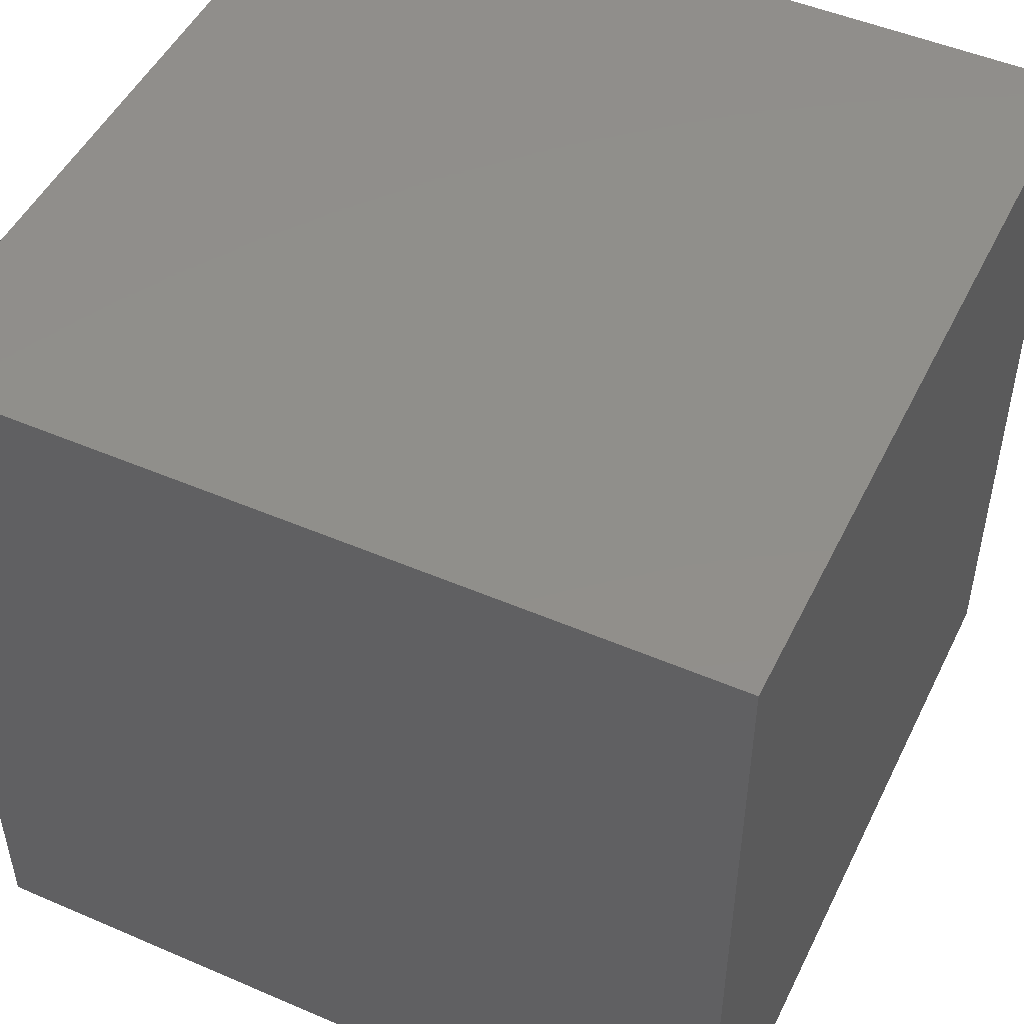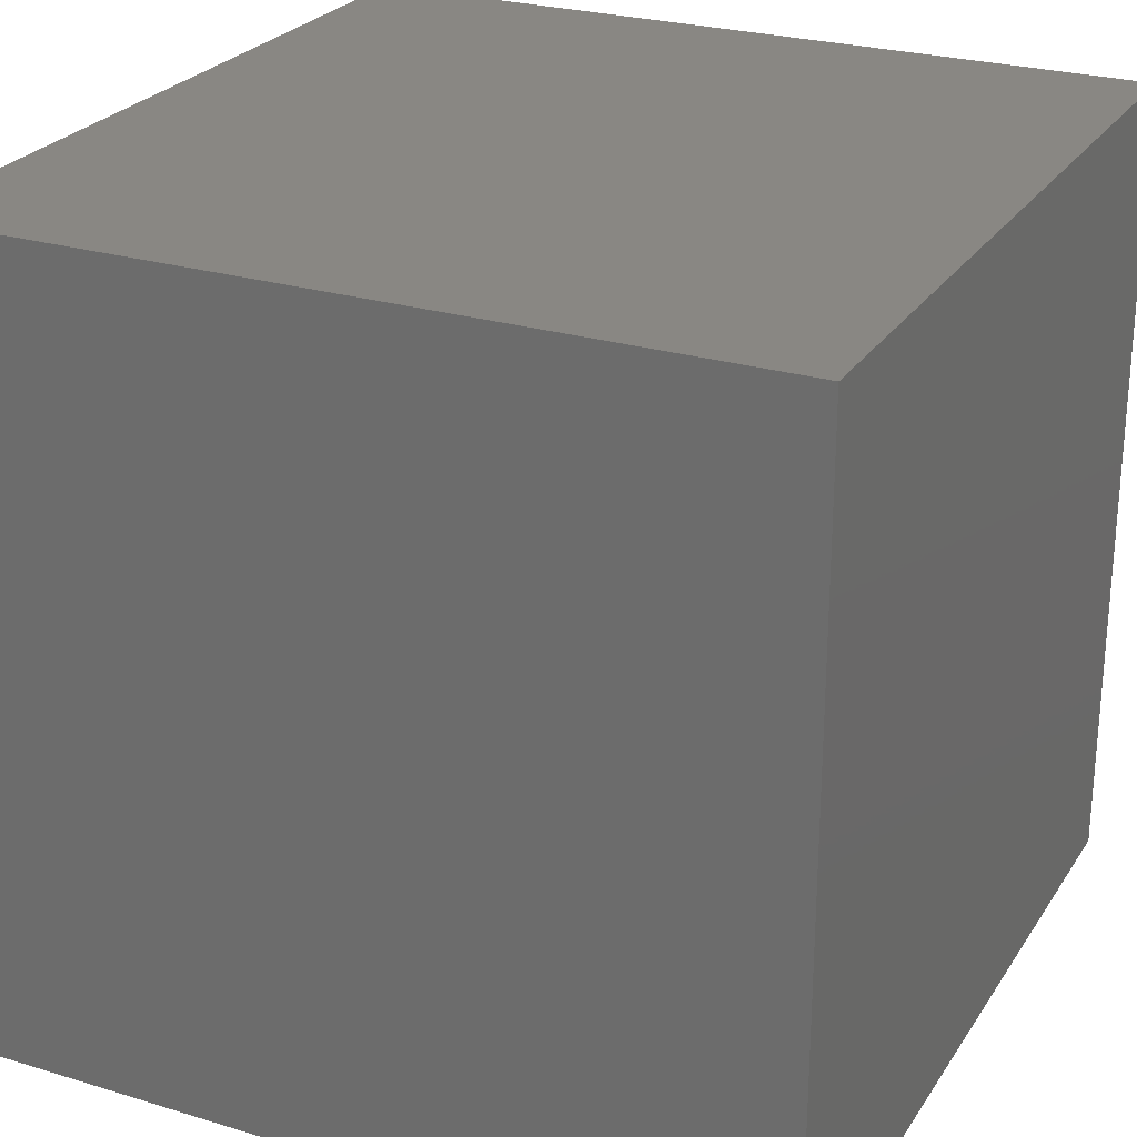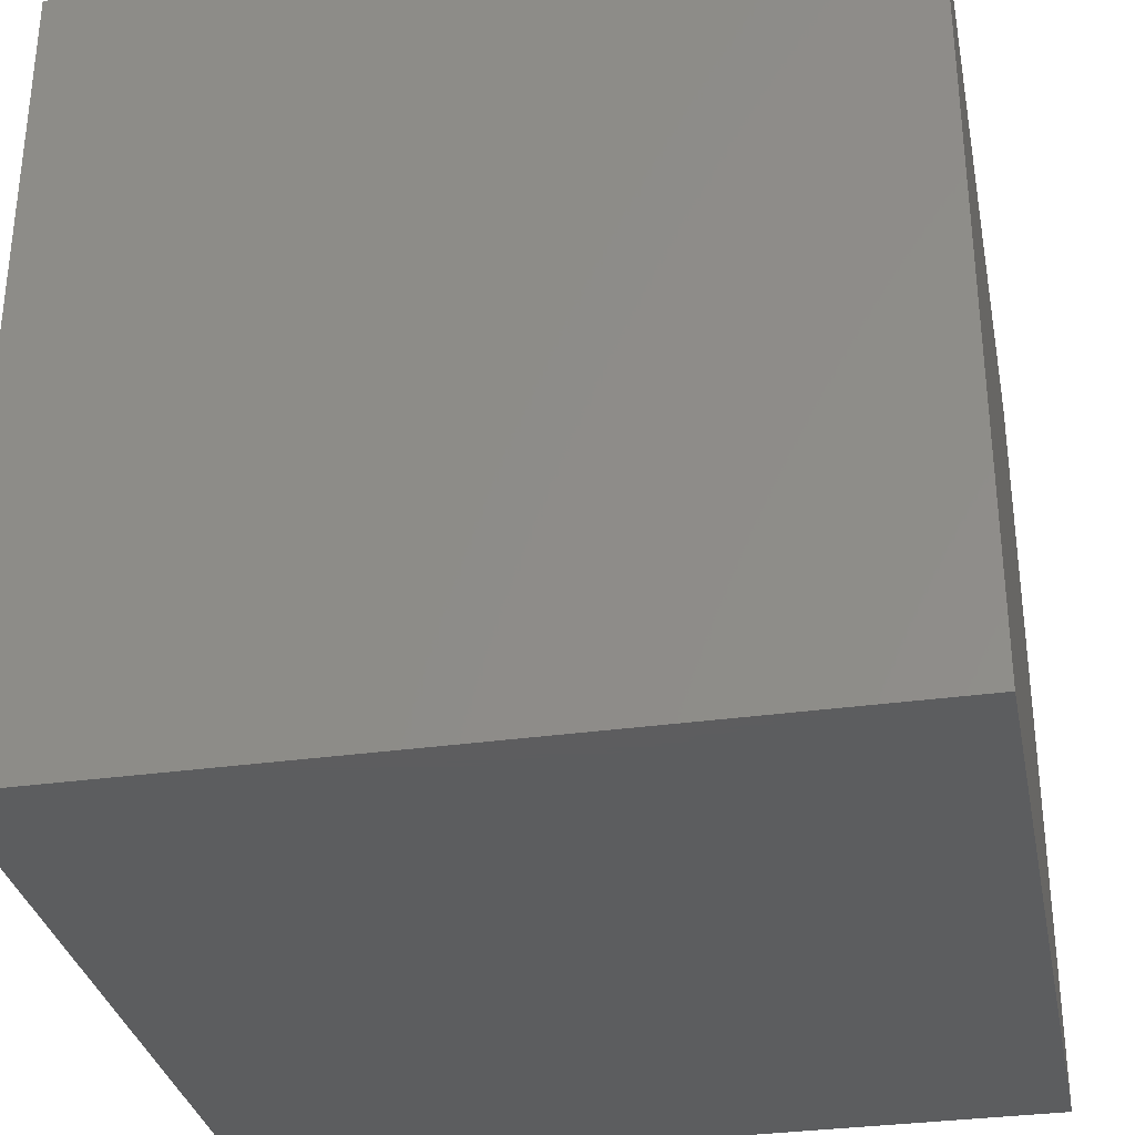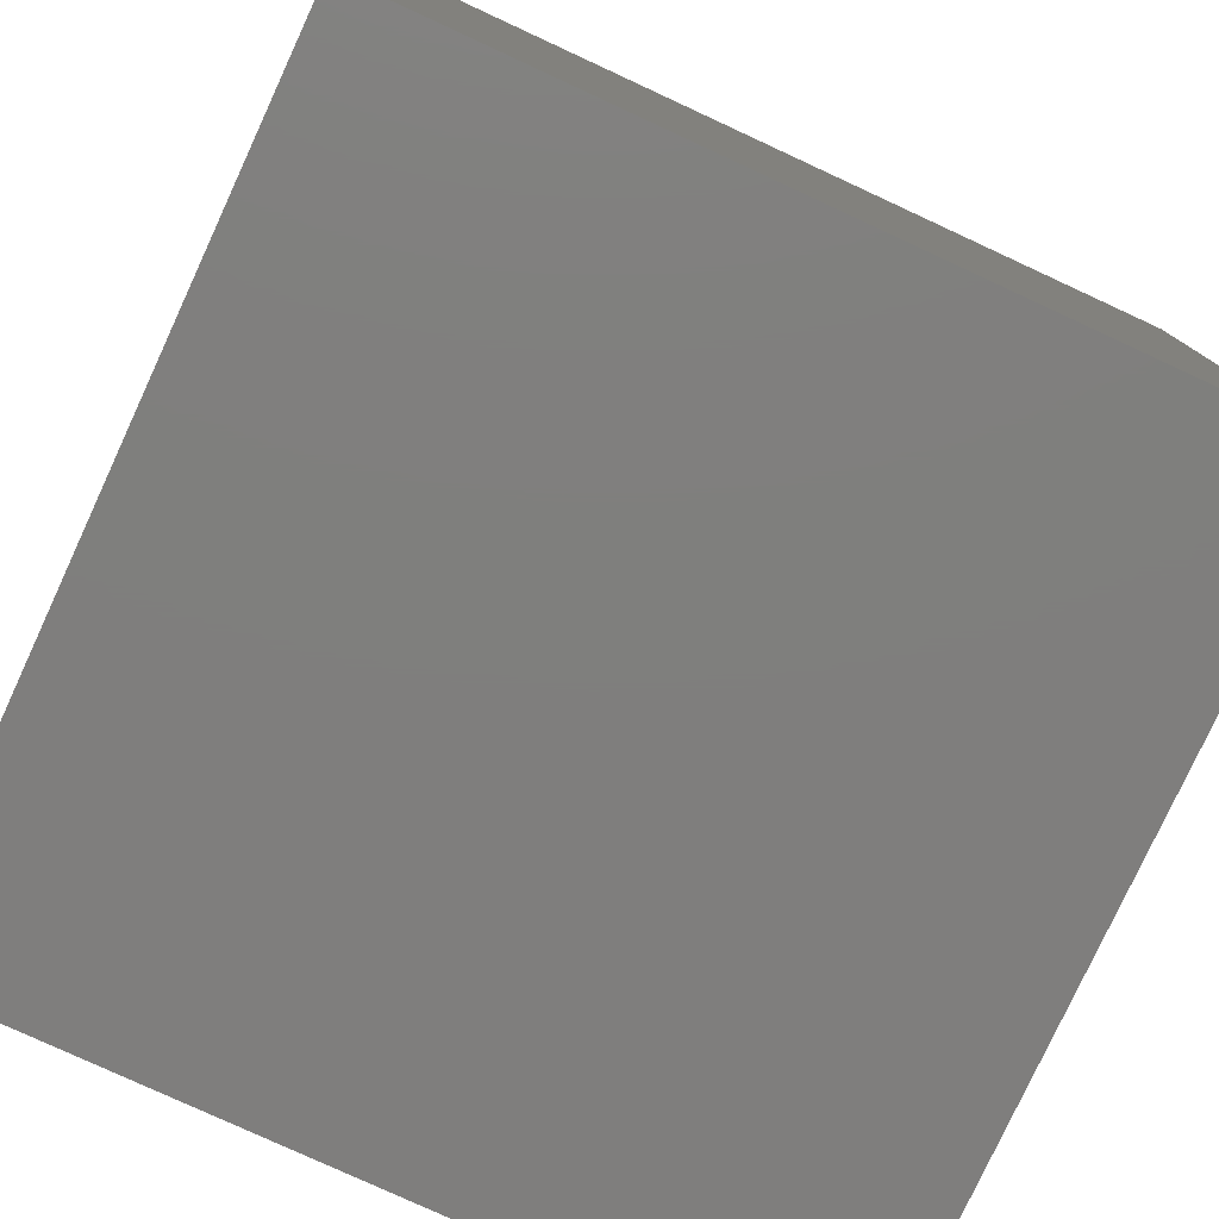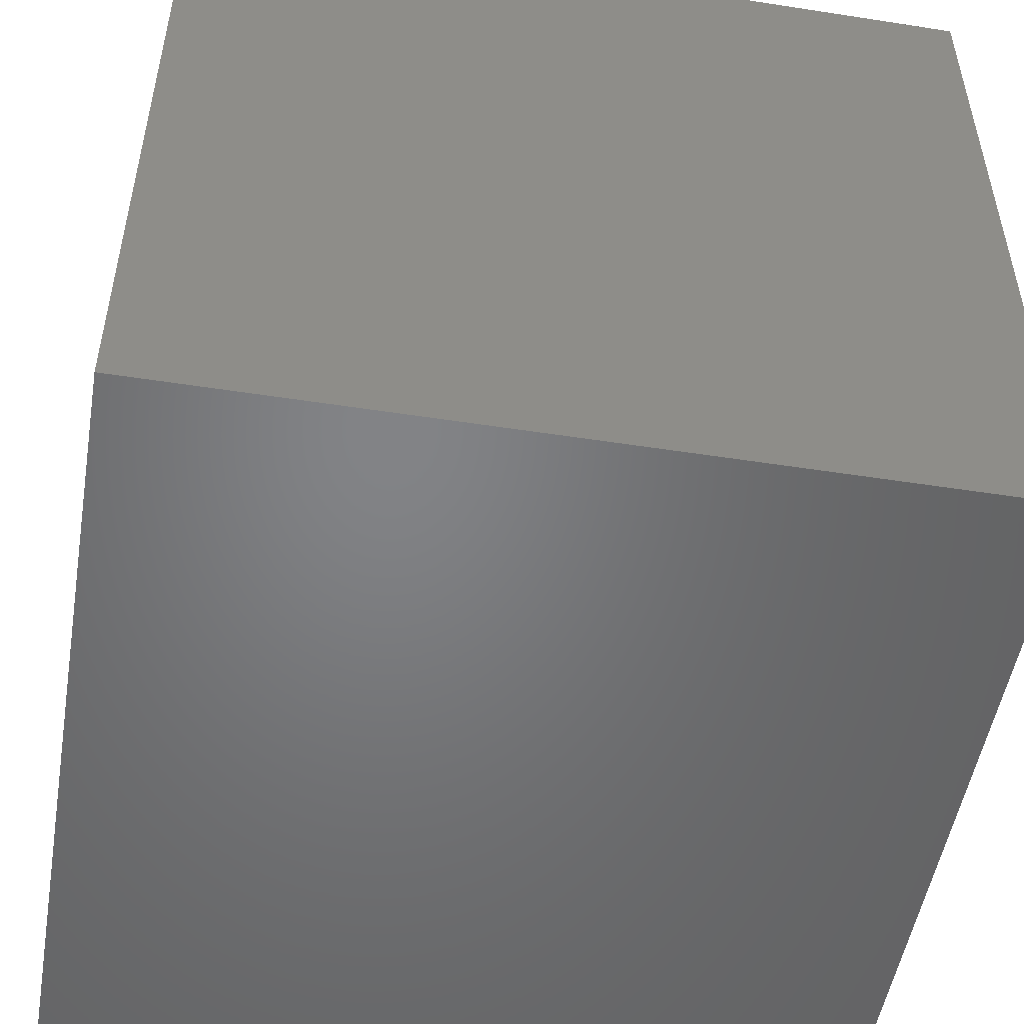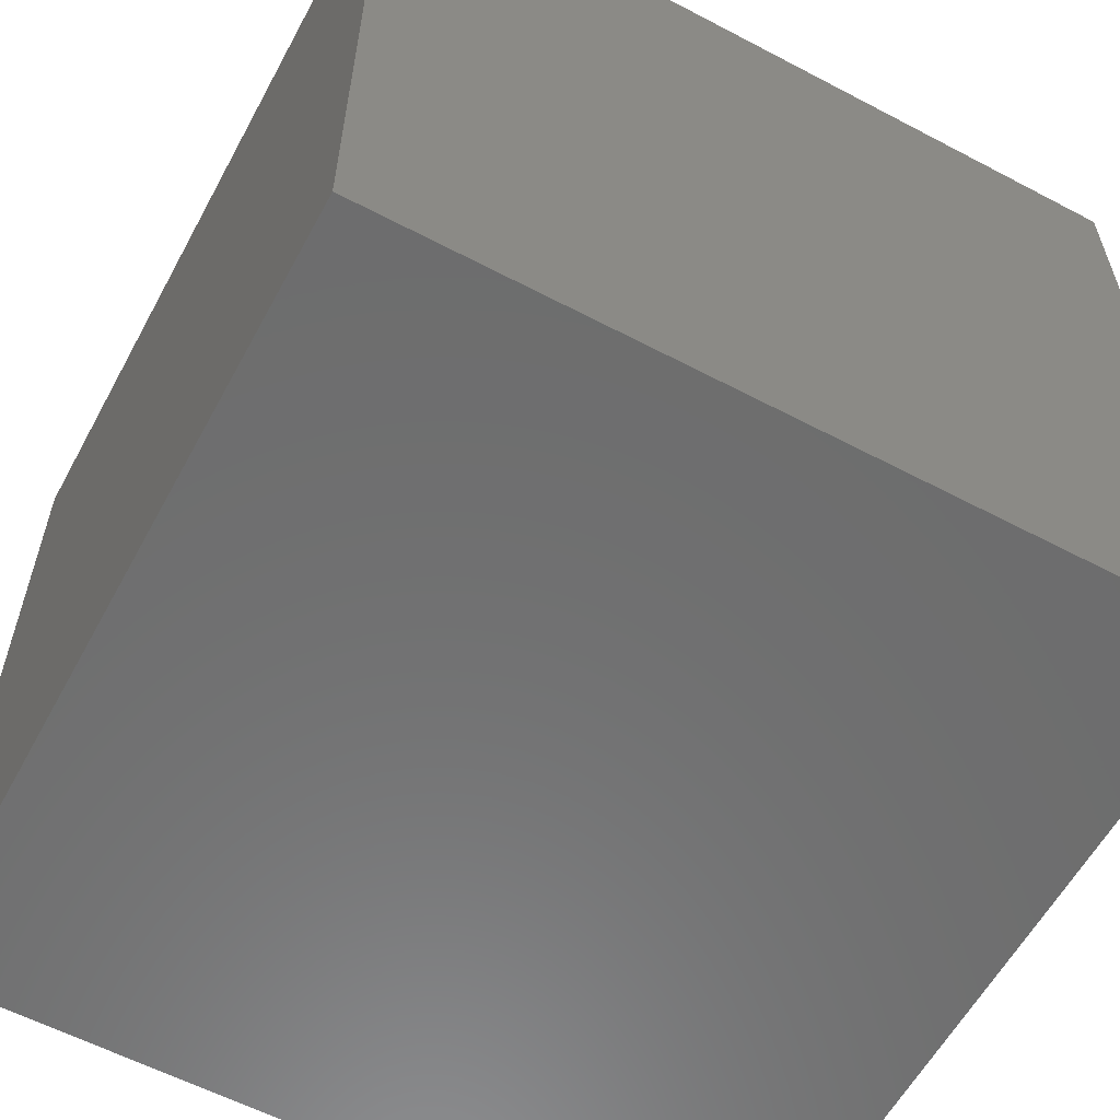
<metadata>
{"format":"stl","ext":"stl","renderer":"f3d","projection":"perspective","resolution":1024,"background":"white","views":[{"elev":49.1,"azim":-154.5,"up":"+Y"},{"elev":25.7,"azim":-64.2,"up":"+Y"},{"elev":-32.3,"azim":-78.9,"up":"+Z"},{"elev":-78.7,"azim":-24.8,"up":"+Z"},{"elev":-51.3,"azim":-9.6,"up":"+Z"},{"elev":-59.3,"azim":151.6,"up":"+Y"}]}
</metadata>
<code>
# stl→obj: 8 verts, 12 faces
v -1 0 10
v -2 0 10
v -1 -1 10
v -2 -1 10
v -1 -1 9
v -2 -1 9
v -1 0 9
v -2 0 9
f 1 2 3
f 3 2 4
f 5 6 7
f 7 6 8
f 4 6 3
f 3 6 5
f 2 8 4
f 4 8 6
f 1 7 2
f 2 7 8
f 3 5 1
f 1 5 7

</code>
